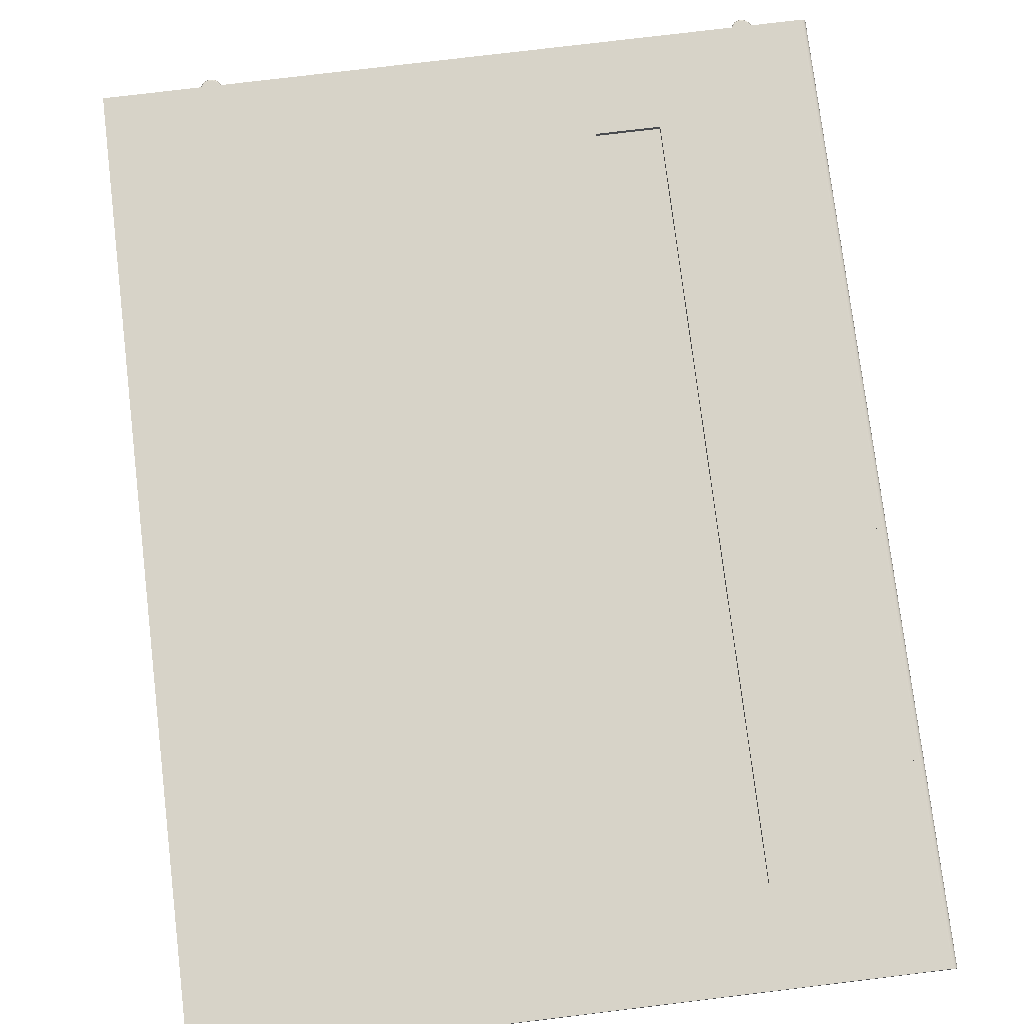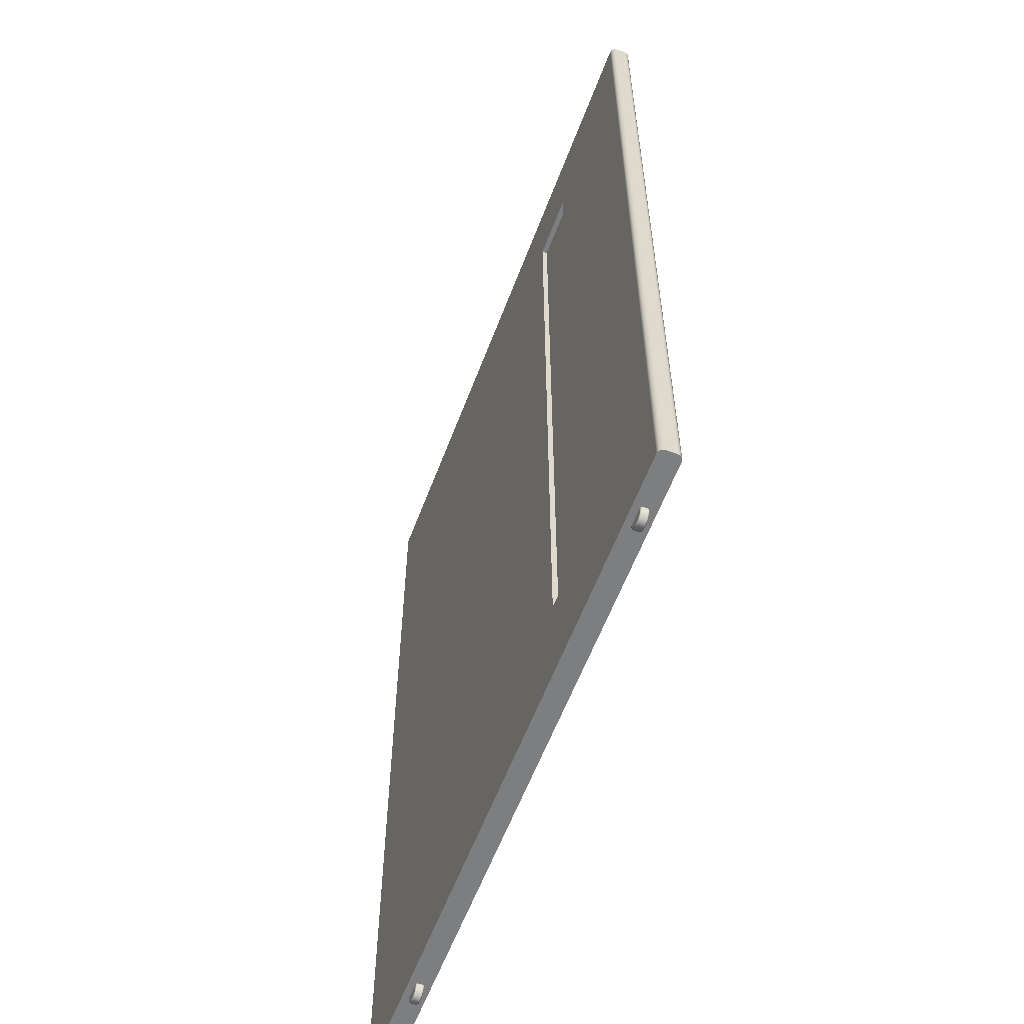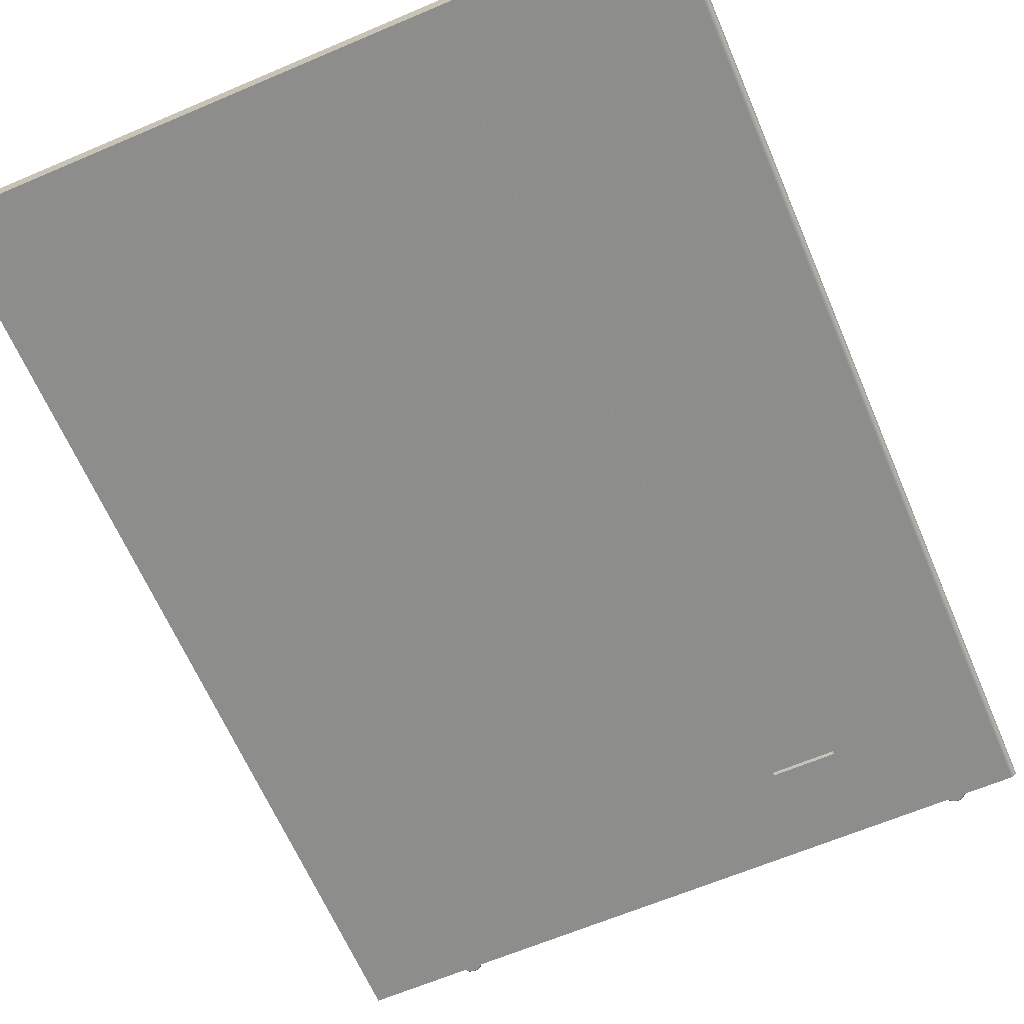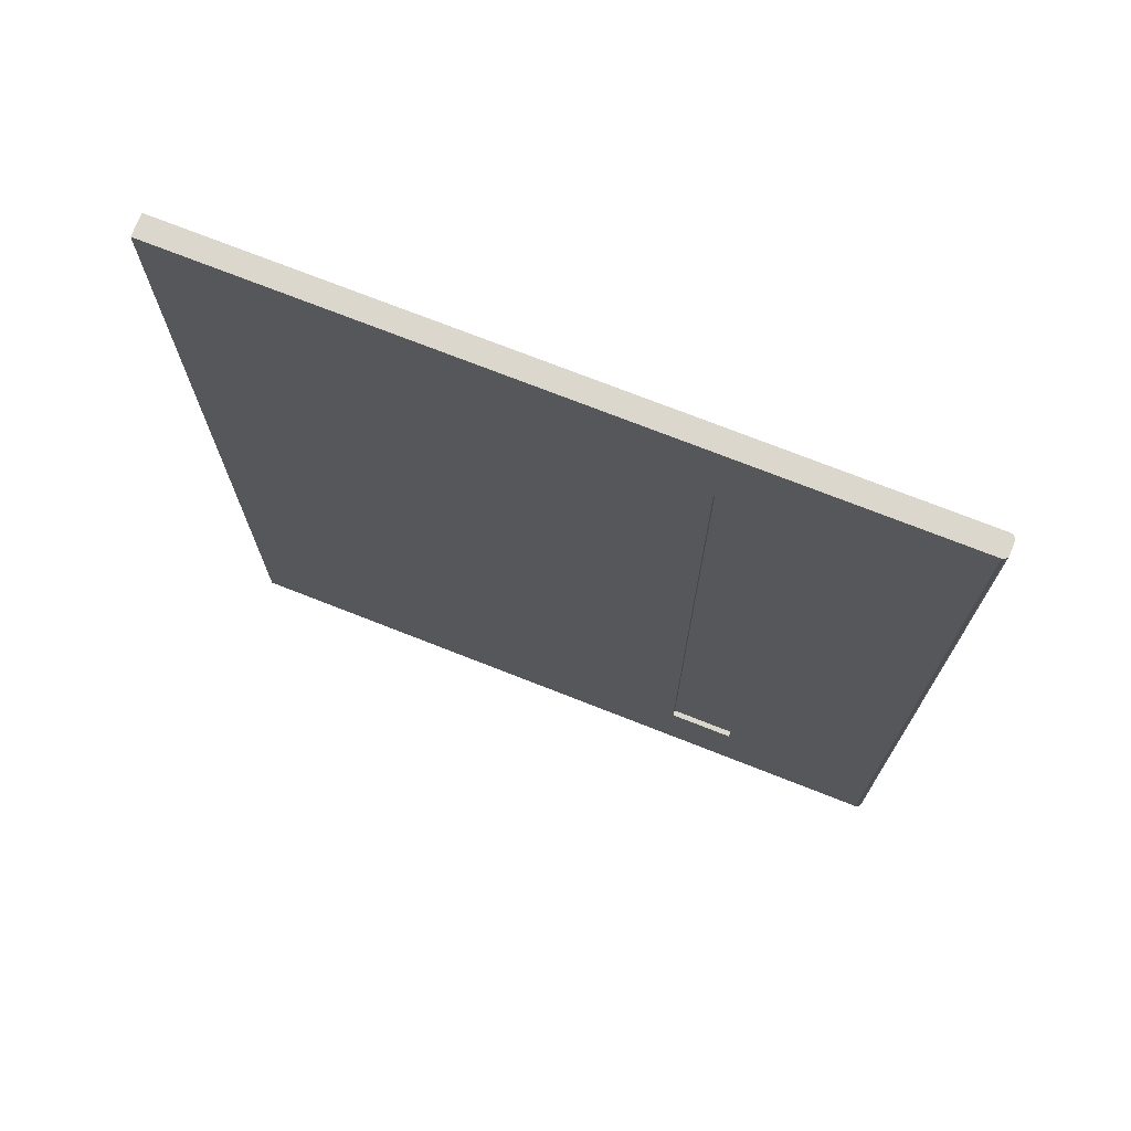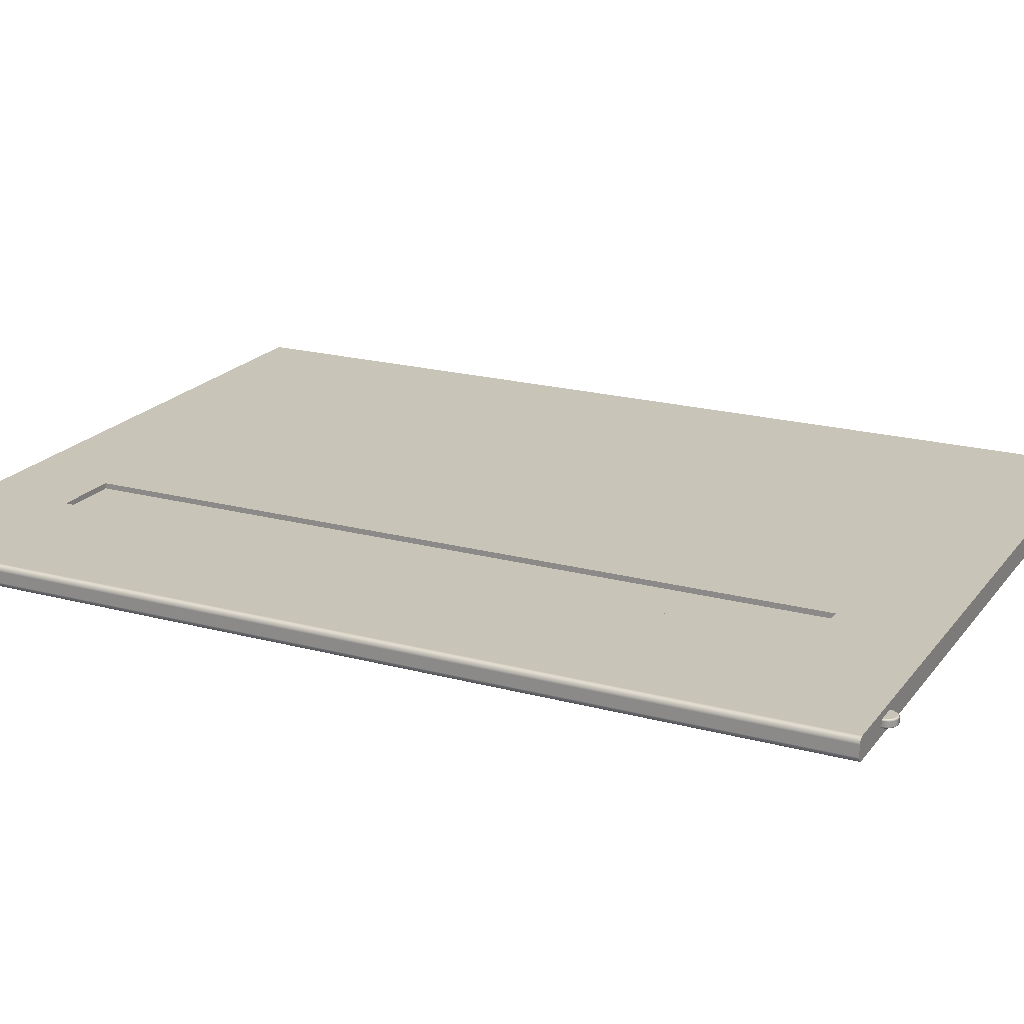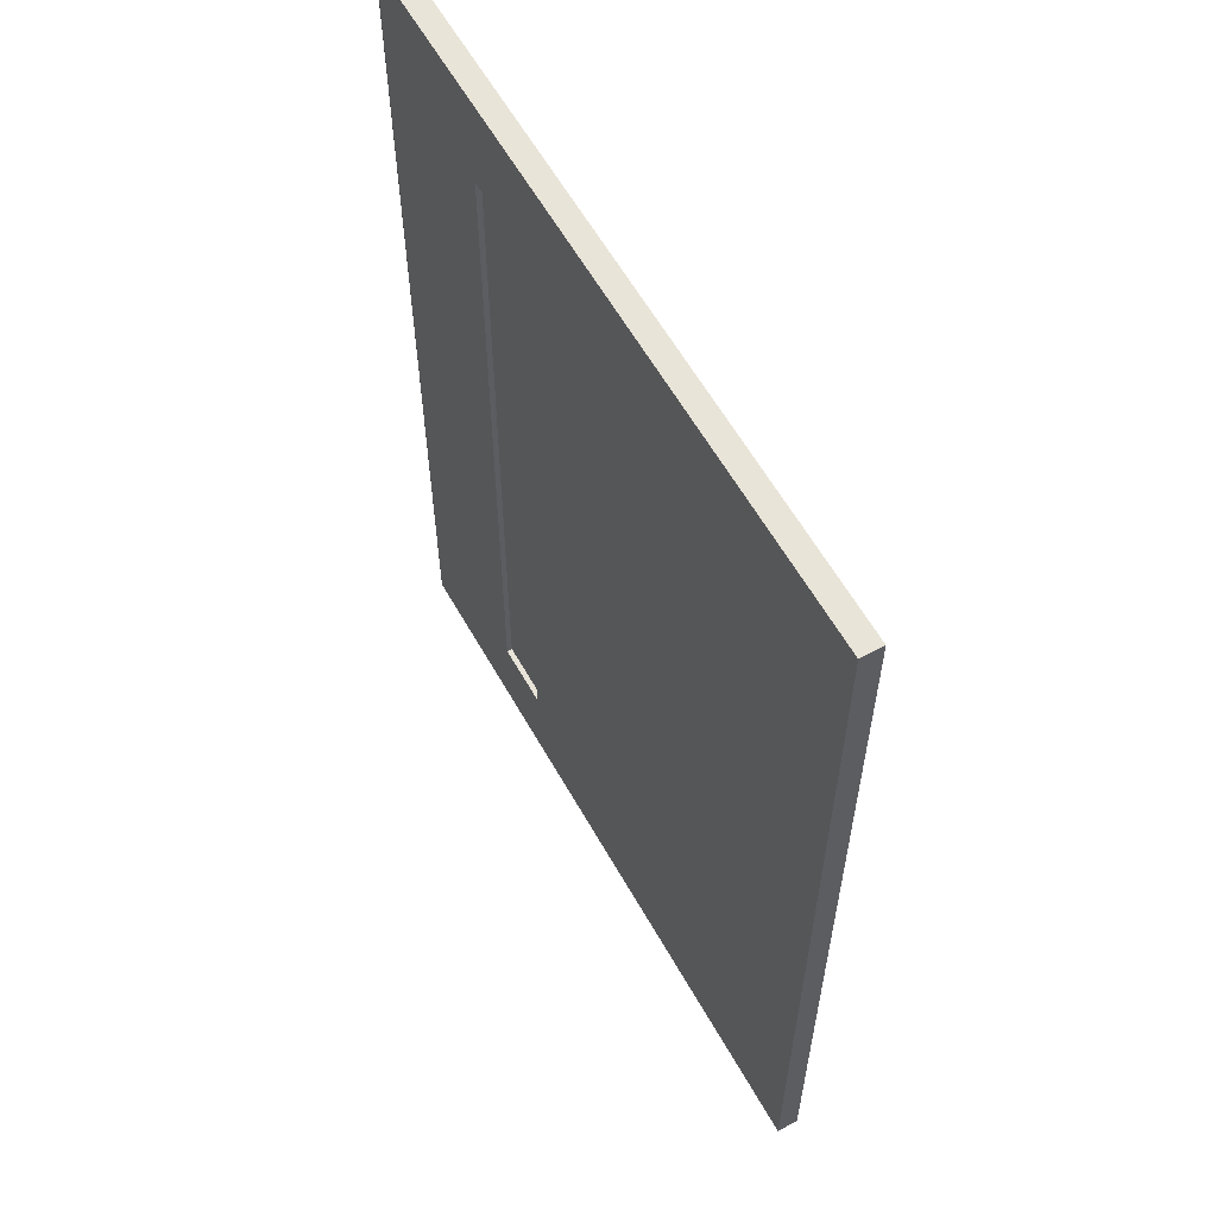
<metadata>
{"format":"obj","ext":"obj","renderer":"f3d","projection":"perspective","resolution":1024,"background":"white","views":[{"elev":76.9,"azim":-6.9,"up":"+Y"},{"elev":-59.3,"azim":69.4,"up":"+Z"},{"elev":-64.5,"azim":23.2,"up":"+Y"},{"elev":73.3,"azim":21.5,"up":"+Z"},{"elev":20.2,"azim":116.2,"up":"+Y"},{"elev":60.0,"azim":-119.3,"up":"+Z"}]}
</metadata>
<code>
g Solid1
v -1.32 -0.02 0.02
v -1.32 -0.02 1.78
v -1.32 0.02 0.02
v -1.32 0.02 1.78
v -1.14 -0.0045 0.02
v -1.14 0.0045 0.02
v -1.14 -0.006 0.02
v -1.14 0.006 0.02
v -1.139 -0.005526 0.01388
v -1.139 0.005526 0.01388
v -1.139 -0.007098 0.02
v -1.139 0.007098 0.02
v -1.138 -0.007098 0.01428
v -1.138 0.007098 0.01428
v -1.137 -0.0075 0.02
v -1.137 0.0075 0.02
v -1.136 -0.0045 0.008244
v -1.136 0.0045 0.008244
v -1.134 -0.0075 0.01001
v -1.134 0.0075 0.01001
v -1.132 -0.005526 0.003966
v -1.132 0.005526 0.003966
v -1.131 -0.007098 0.005033
v -1.131 0.007098 0.005033
v -1.126 -0.0045 0.000979
v -1.126 0.0045 0.000979
v -1.125 -0.0075 0.003832
v -1.125 0.0075 0.003832
v -1.12 -0.007098 0.0015
v -1.12 -0.005526 0.000181
v -1.12 0.005526 0.000181
v -1.12 0.007098 0.0015
v -1.115 -0.0075 0.003832
v -1.115 0.0075 0.003832
v -1.114 -0.0045 0.000979
v -1.114 0.0045 0.000979
v -1.109 -0.007098 0.005033
v -1.109 0.007098 0.005033
v -1.108 -0.005526 0.003966
v -1.108 0.005526 0.003966
v -1.106 -0.0075 0.01001
v -1.106 0.0075 0.01001
v -1.104 -0.0045 0.008244
v -1.104 0.0045 0.008244
v -1.103 -0.0075 0.02
v -1.103 0.0075 0.02
v -1.102 -0.007098 0.01428
v -1.102 0.007098 0.01428
v -1.101 -0.007098 0.02
v -1.101 0.007098 0.02
v -1.101 -0.005526 0.01388
v -1.101 0.005526 0.01388
v -1.1 -0.006 0.02
v -1.1 0.006 0.02
v -1.1 -0.0045 0.02
v -1.1 0.0045 0.02
v -0.42 -0.02 0.2
v -0.42 -0.02 1.6
v -0.42 0.02 0.2
v -0.42 0.02 1.6
v -0.3 -0.02 0.2
v -0.3 -0.02 1.6
v -0.3 0.02 0.2
v -0.3 0.02 1.6
v -0.14 -0.0045 0.02
v -0.14 0.0045 0.02
v -0.1396 -0.006 0.02
v -0.1396 0.006 0.02
v -0.1388 -0.005526 0.01388
v -0.1388 0.005526 0.01388
v -0.1385 -0.007098 0.02
v -0.1385 0.007098 0.02
v -0.1376 -0.007098 0.01428
v -0.1376 0.007098 0.01428
v -0.137 -0.0075 0.02
v -0.137 0.0075 0.02
v -0.1362 -0.0045 0.008244
v -0.1362 0.0045 0.008244
v -0.1338 -0.0075 0.01001
v -0.1338 0.0075 0.01001
v -0.1316 -0.005526 0.003966
v -0.1316 0.005526 0.003966
v -0.1309 -0.007098 0.005033
v -0.1309 0.007098 0.005033
v -0.1262 -0.0045 0.000979
v -0.1262 0.0045 0.000979
v -0.1253 -0.0075 0.003832
v -0.1253 0.0075 0.003832
v -0.12 -0.007098 0.0015
v -0.12 -0.005526 0.000181
v -0.12 0.005526 0.000181
v -0.12 0.007098 0.0015
v -0.1147 -0.0075 0.003832
v -0.1147 0.0075 0.003832
v -0.1138 -0.0045 0.000979
v -0.1138 0.0045 0.000979
v -0.1091 -0.007098 0.005033
v -0.1091 0.007098 0.005033
v -0.1084 -0.005526 0.003966
v -0.1084 0.005526 0.003966
v -0.1062 -0.0075 0.01001
v -0.1062 0.0075 0.01001
v -0.1038 -0.0045 0.008244
v -0.1038 0.0045 0.008244
v -0.103 -0.0075 0.02
v -0.103 0.0075 0.02
v -0.1024 -0.007098 0.01428
v -0.1024 0.007098 0.01428
v -0.1015 -0.007098 0.02
v -0.1015 0.007098 0.02
v -0.1012 -0.005526 0.01388
v -0.1012 0.005526 0.01388
v -0.1004 -0.006 0.02
v -0.1004 0.006 0.02
v -0.1 -0.0045 0.02
v -0.1 0.0045 0.02
v -0.02 -0.02 0.02
v -0.02 -0.02 1.78
v -0.02 0.02 0.02
v -0.02 0.02 1.78
f 64 63 62
f 62 63 61
f 60 64 58
f 58 64 62
f 59 60 57
f 57 60 58
f 63 59 61
f 61 59 57
f 42 46 48
f 48 46 50
f 48 50 54
f 48 54 52
f 52 54 56
f 52 56 44
f 52 44 40
f 40 44 36
f 40 36 31
f 31 36 26
f 31 26 22
f 22 26 18
f 22 18 10
f 10 18 6
f 10 6 8
f 10 8 14
f 14 8 12
f 14 12 16
f 16 20 14
f 14 20 24
f 14 24 22
f 22 24 31
f 20 28 24
f 24 28 32
f 24 32 31
f 31 32 40
f 28 34 32
f 32 34 38
f 32 38 40
f 40 38 52
f 34 42 38
f 38 42 48
f 38 48 52
f 10 14 22
f 5 6 17
f 17 6 18
f 17 18 25
f 25 18 26
f 25 26 35
f 35 26 36
f 35 36 43
f 43 36 44
f 43 44 55
f 55 44 56
f 19 15 13
f 13 15 11
f 13 11 7
f 13 7 9
f 9 7 5
f 9 5 17
f 9 17 21
f 21 17 25
f 21 25 30
f 30 25 35
f 30 35 39
f 39 35 43
f 39 43 51
f 51 43 55
f 51 55 53
f 51 53 47
f 47 53 49
f 47 49 45
f 45 41 47
f 47 41 37
f 47 37 39
f 39 37 30
f 41 33 37
f 37 33 29
f 37 29 30
f 30 29 21
f 33 27 29
f 29 27 23
f 29 23 21
f 21 23 9
f 27 19 23
f 23 19 13
f 23 13 9
f 51 47 39
f 45 15 41
f 41 15 19
f 41 19 33
f 33 19 27
f 16 46 20
f 20 46 42
f 20 42 28
f 28 42 34
f 102 106 108
f 108 106 110
f 108 110 114
f 108 114 112
f 112 114 116
f 112 116 104
f 112 104 100
f 100 104 96
f 100 96 91
f 91 96 86
f 91 86 82
f 82 86 78
f 82 78 70
f 70 78 66
f 70 66 68
f 70 68 74
f 74 68 72
f 74 72 76
f 76 80 74
f 74 80 84
f 74 84 82
f 82 84 91
f 80 88 84
f 84 88 92
f 84 92 91
f 91 92 100
f 88 94 92
f 92 94 98
f 92 98 100
f 100 98 112
f 94 102 98
f 98 102 108
f 98 108 112
f 70 74 82
f 65 66 77
f 77 66 78
f 77 78 85
f 85 78 86
f 85 86 95
f 95 86 96
f 95 96 103
f 103 96 104
f 103 104 115
f 115 104 116
f 79 75 73
f 73 75 71
f 73 71 67
f 73 67 69
f 69 67 65
f 69 65 77
f 69 77 81
f 81 77 85
f 81 85 90
f 90 85 95
f 90 95 99
f 99 95 103
f 99 103 111
f 111 103 115
f 111 115 113
f 111 113 107
f 107 113 109
f 107 109 105
f 105 101 107
f 107 101 97
f 107 97 99
f 99 97 90
f 101 93 97
f 97 93 89
f 97 89 90
f 90 89 81
f 93 87 89
f 89 87 83
f 89 83 81
f 81 83 69
f 87 79 83
f 83 79 73
f 83 73 69
f 111 107 99
f 105 75 101
f 101 75 79
f 101 79 93
f 93 79 87
f 76 106 80
f 80 106 102
f 80 102 88
f 88 102 94
f 58 62 118
f 118 62 61
f 118 61 117
f 117 61 57
f 117 57 1
f 1 57 58
f 1 58 2
f 2 58 118
f 120 4 118
f 118 4 2
f 4 3 2
f 2 3 1
f 11 15 1
f 1 15 45
f 1 45 117
f 117 45 75
f 117 75 105
f 75 45 71
f 71 45 49
f 71 49 67
f 67 49 53
f 67 53 65
f 65 53 55
f 65 55 66
f 66 55 56
f 66 56 68
f 68 56 54
f 68 54 72
f 72 54 50
f 72 50 76
f 76 50 46
f 76 46 119
f 119 46 3
f 3 46 16
f 3 16 12
f 12 8 3
f 3 8 6
f 3 6 1
f 1 6 5
f 1 5 7
f 7 11 1
f 105 109 117
f 117 109 113
f 117 113 115
f 115 116 117
f 117 116 119
f 119 116 114
f 119 114 110
f 110 106 119
f 119 106 76
f 119 120 117
f 117 120 118
f 59 63 119
f 119 63 64
f 119 64 120
f 120 64 60
f 120 60 4
f 4 60 59
f 4 59 3
f 3 59 119
g Solid2
v -0.02 -0.02 0.02
v -0.02 -0.02 1.78
v -0.02 0.02 0.02
v -0.02 0.02 1.78
v -0.01 -0.02 0.02
v -0.01 -0.02 1.78
v -0.01 0.02 0.02
v -0.01 0.02 1.78
v -0.005 -0.01866 0.02
v -0.005 -0.01866 1.78
v -0.005 0.01866 0.02
v -0.005 0.01866 1.78
v -0.00134 -0.015 0.02
v -0.00134 -0.015 1.78
v -0.00134 0.015 0.02
v -0.00134 0.015 1.78
v 0 -0.01 0.02
v 0 -0.01 1.78
v 0 0.01 0.02
v 0 0.01 1.78
f 127 123 128
f 128 123 124
f 123 121 124
f 124 121 122
f 121 125 122
f 122 125 126
f 125 129 126
f 126 129 130
f 130 129 134
f 134 129 133
f 134 133 138
f 138 133 137
f 137 139 138
f 138 139 140
f 139 135 140
f 140 135 136
f 136 135 132
f 132 135 131
f 132 131 128
f 128 131 127
f 122 126 124
f 124 126 128
f 128 126 132
f 132 126 130
f 132 130 140
f 140 130 138
f 138 130 134
f 140 136 132
f 133 129 137
f 137 129 131
f 137 131 139
f 139 131 135
f 131 129 127
f 127 129 125
f 127 125 121
f 121 123 127
g Solid5
v -0.42 -0.01 0.2
v -0.42 -0.01 1.6
v -0.42 0.01 0.2
v -0.42 0.01 1.6
v -0.3 -0.01 0.2
v -0.3 -0.01 1.6
v -0.3 0.01 0.2
v -0.3 0.01 1.6
f 145 146 141
f 141 146 142
f 148 144 146
f 146 144 142
f 144 143 142
f 142 143 141
f 143 147 141
f 141 147 145
f 147 148 145
f 145 148 146
f 148 147 144
f 144 147 143

</code>
